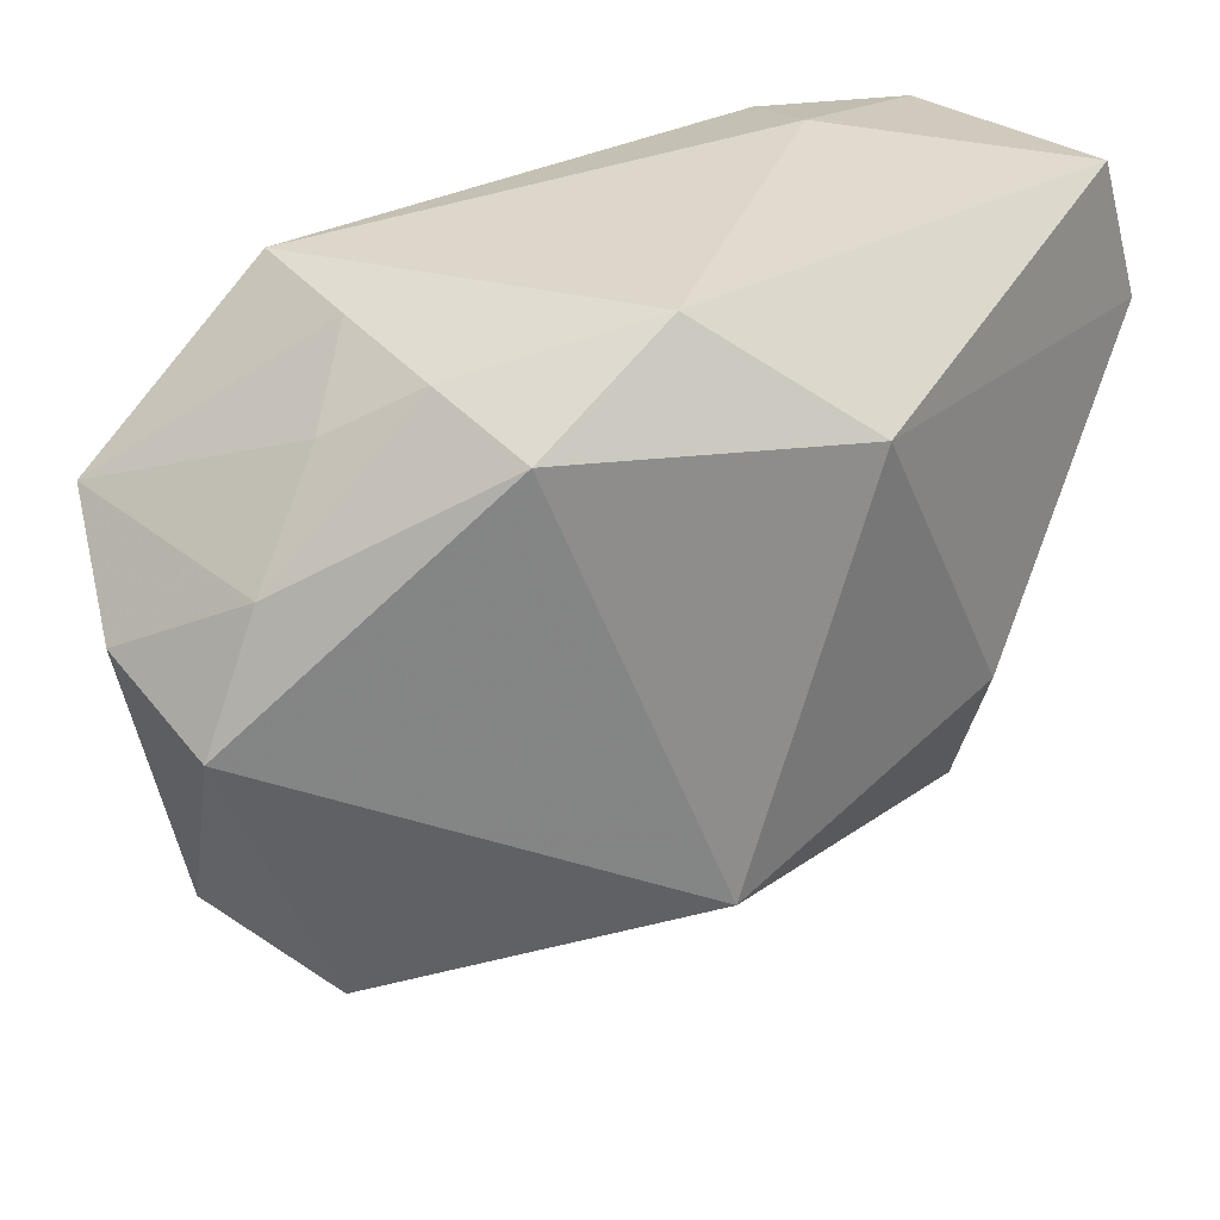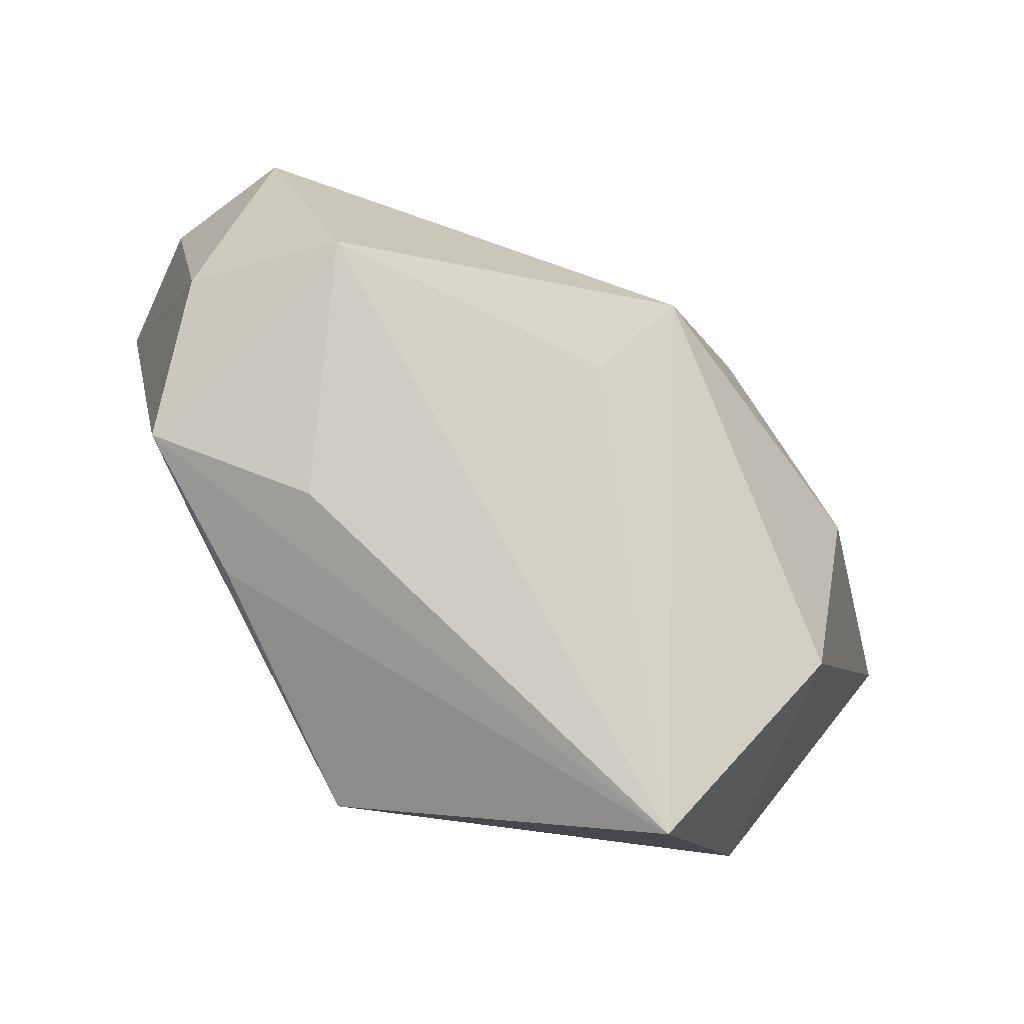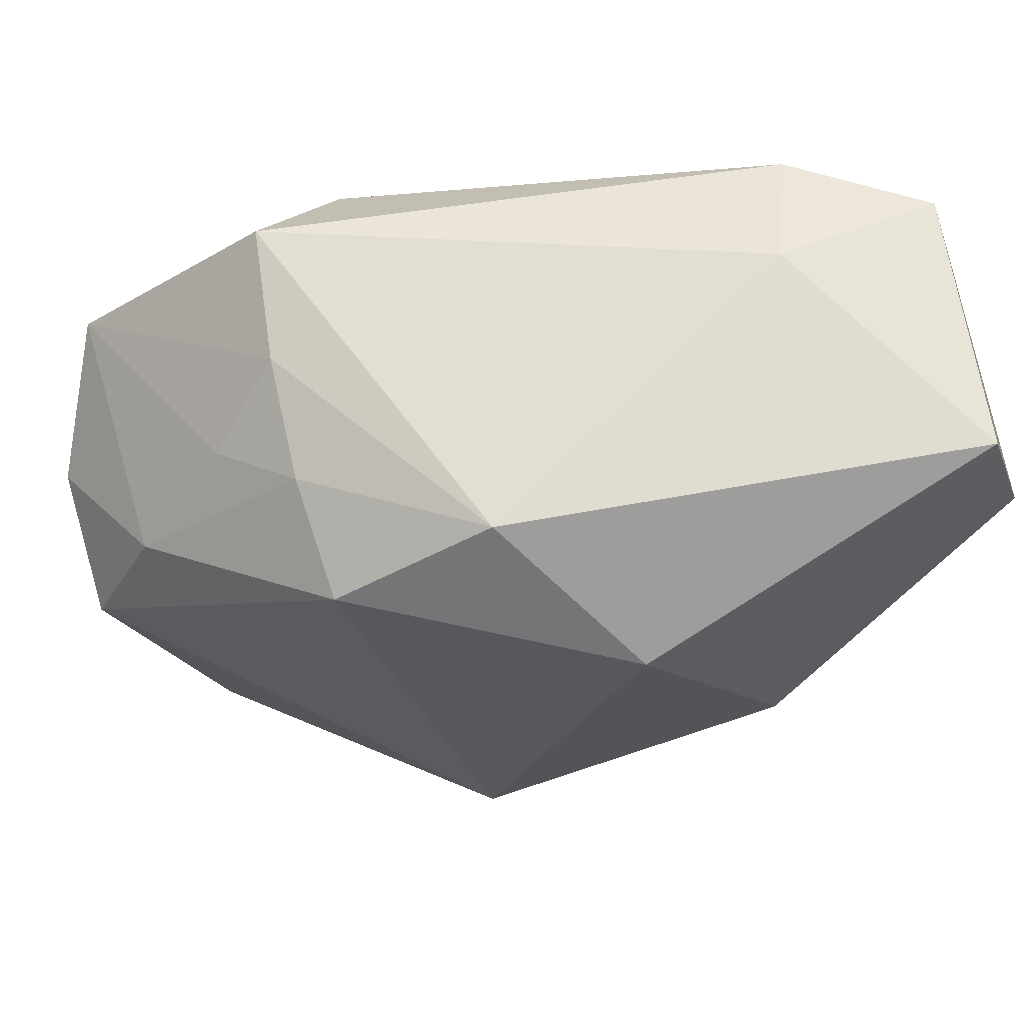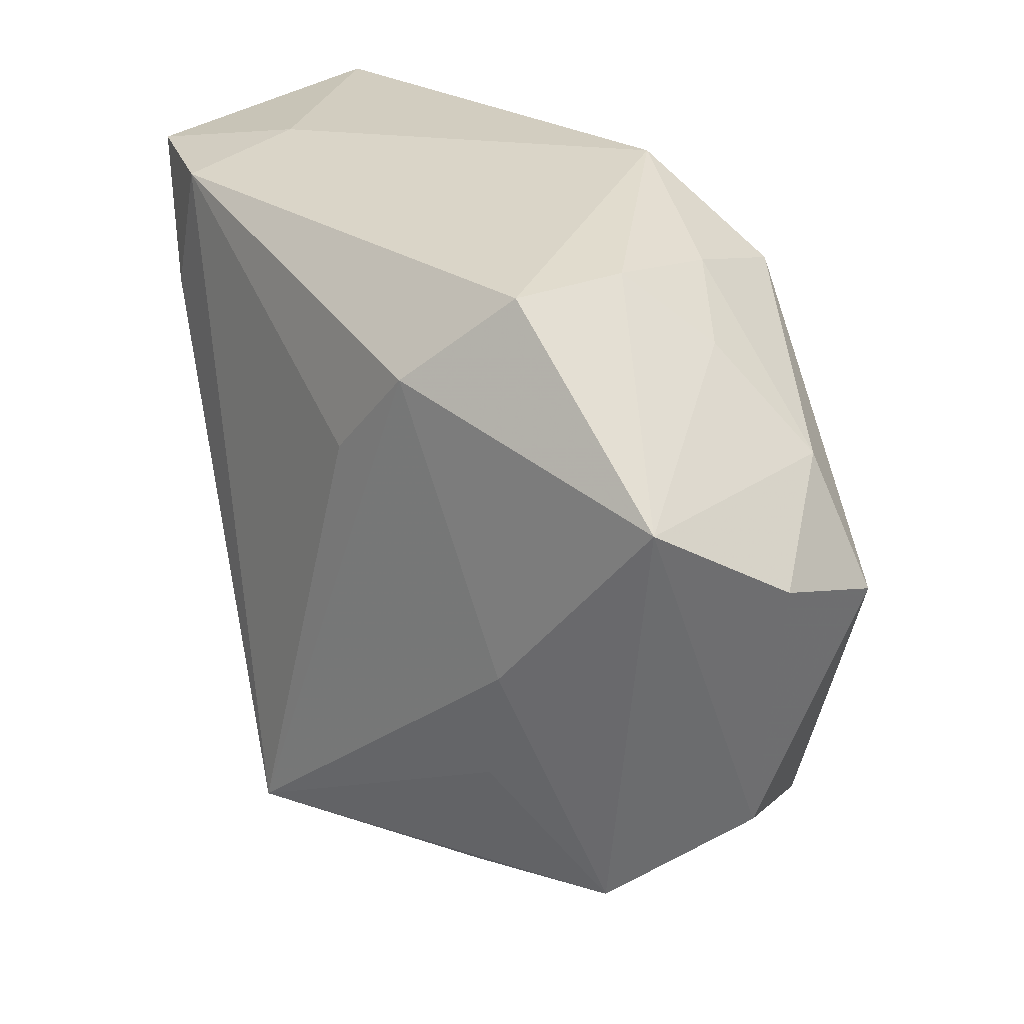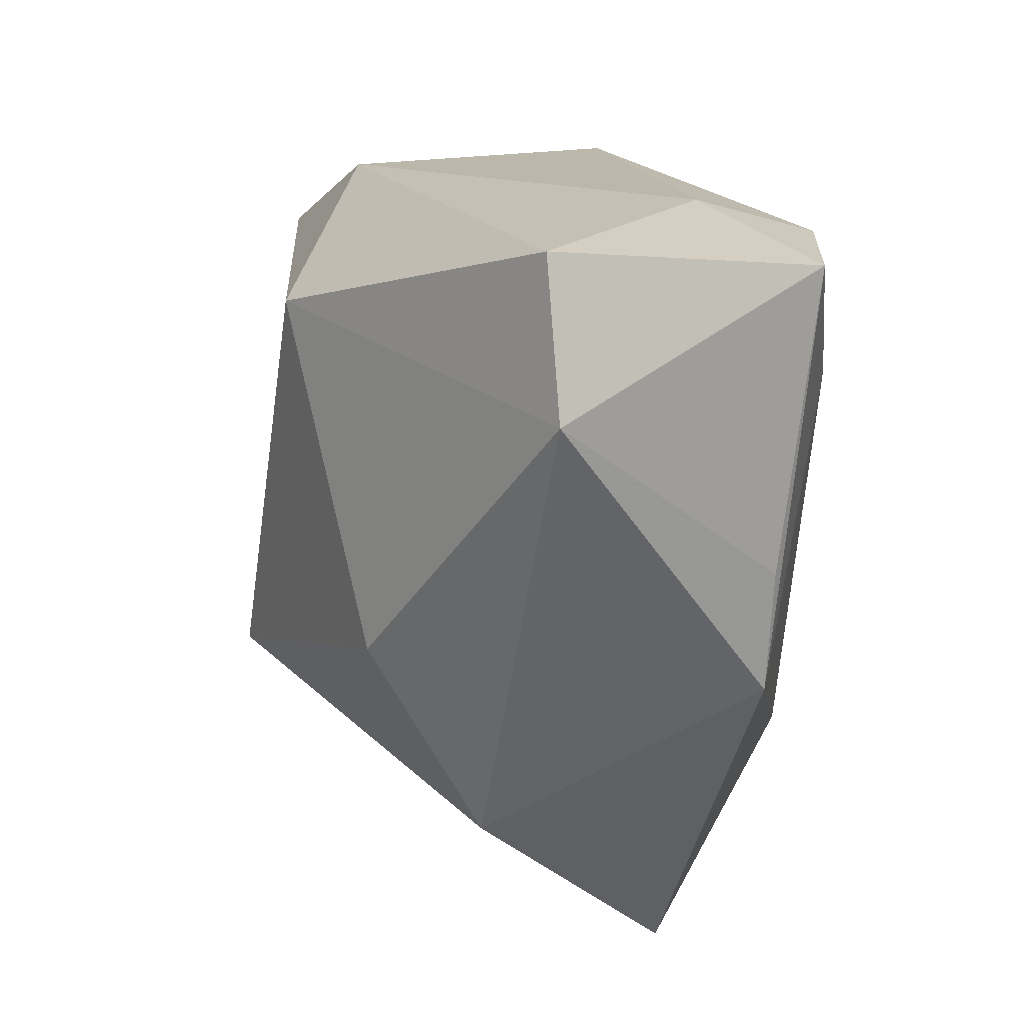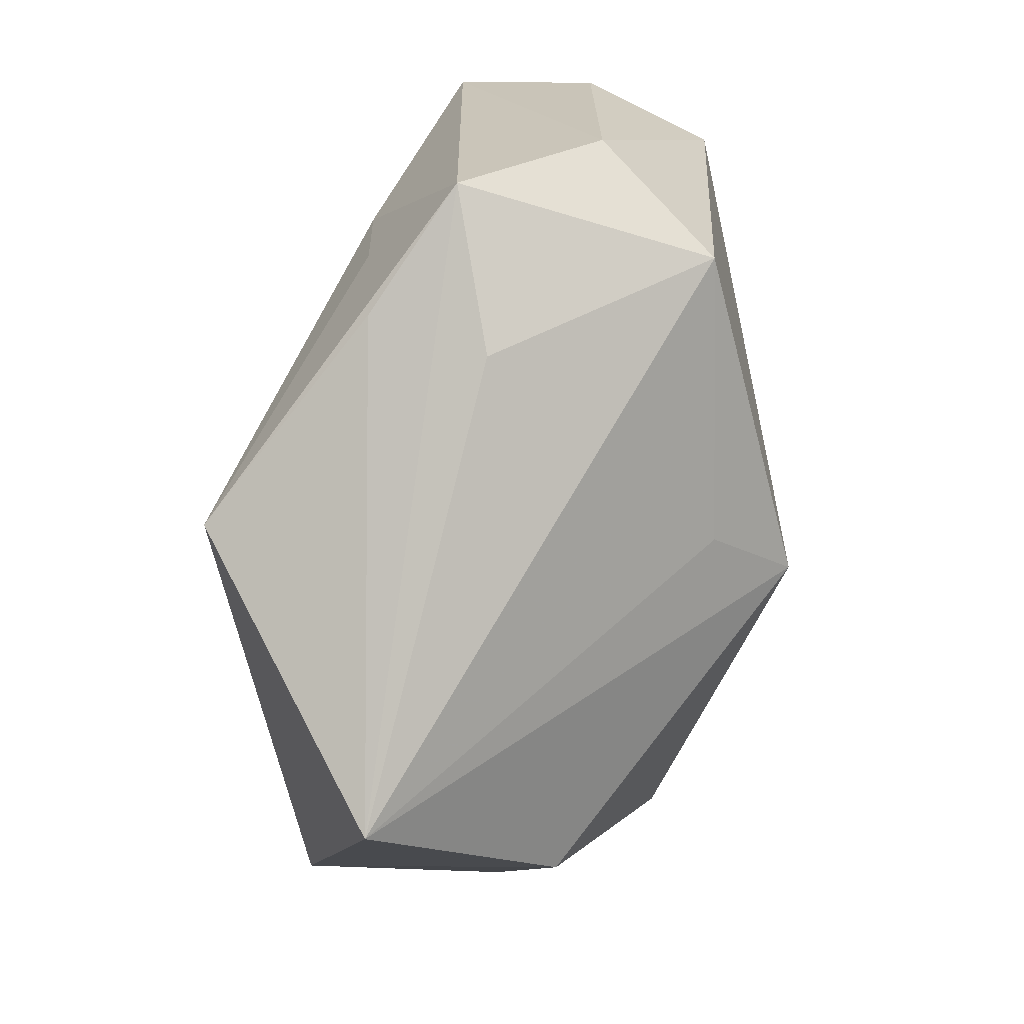
<metadata>
{"format":"obj","ext":"obj","renderer":"f3d","projection":"perspective","resolution":1024,"background":"white","views":[{"elev":33.5,"azim":-43.2,"up":"+Y"},{"elev":-79.0,"azim":-55.6,"up":"+Y"},{"elev":69.5,"azim":-16.9,"up":"+Y"},{"elev":24.5,"azim":-140.4,"up":"+Y"},{"elev":18.6,"azim":59.6,"up":"+Y"},{"elev":-79.1,"azim":-117.8,"up":"+Y"}]}
</metadata>
<code>
v 0.007124 -0.02751 -0.02421
v 0.0161 -0.006756 0.02605
v -0.04219 0.0004268 0.000687
v -0.01903 -0.01602 -0.0224
v -0.03623 0.01162 0.0001775
v -0.007895 0.03002 0.0139
v -0.03785 -0.0198 -0.00892
v -0.02117 0.02643 -0.00741
v 0.02162 -0.02334 0.01807
v -0.01567 -0.02753 -0.01996
v 0.02233 -0.03837 -4.057e-05
v -0.02195 0.02506 0.003228
v 0.02963 -0.003706 -0.007979
v -0.02162 0.02258 0.01361
v 0.02953 0.01581 -0.01115
v -0.01761 -0.0305 -0.009498
v -0.03355 -0.02423 0.00415
v -0.01144 -0.02109 0.01656
v -0.03607 0.01182 -0.02243
v -0.04187 0.004507 -0.01137
v -0.02118 -0.00553 -0.02372
v 0.02239 0.03022 -0.002503
v -0.01155 -0.0153 0.02486
v 0.03372 0.03028 0.01903
v -0.01933 0.02694 -0.01918
v -0.02778 0.02045 -0.00289
v 0.00174 0.02072 0.02603
v -0.003223 0.01107 -0.02359
v 0.03712 -0.00852 -0.0004323
v 0.03757 0.02728 -0.004523
v 0.03757 0.001889 -0.0008138
v 0.03757 0.01746 0.02009
v -0.02904 -0.02648 -0.01842
v -0.01098 0.01927 -0.02421
v 0.02623 0.02725 -0.012
f 23 11 9
f 16 33 11
f 1 21 34
f 32 9 29
f 29 9 11
f 29 11 1
f 1 13 29
f 27 14 23
f 17 16 11
f 7 33 17
f 33 16 17
f 23 9 2
f 2 9 32
f 2 27 23
f 32 27 2
f 1 11 10
f 10 33 1
f 11 33 10
f 4 21 1
f 1 33 4
f 4 33 21
f 1 34 28
f 35 34 25
f 35 28 34
f 1 28 35
f 15 13 1
f 1 35 15
f 15 35 30
f 30 29 15
f 15 29 13
f 31 30 32
f 32 29 31
f 31 29 30
f 18 11 23
f 23 17 18
f 18 17 11
f 23 14 3
f 3 17 23
f 7 17 3
f 3 20 7
f 14 27 6
f 14 6 12
f 25 34 19
f 19 34 21
f 21 33 19
f 19 33 7
f 7 20 19
f 20 3 5
f 5 19 20
f 26 19 5
f 5 3 14
f 14 12 5
f 5 12 26
f 24 6 27
f 24 27 32
f 32 30 24
f 8 6 25
f 8 12 6
f 26 12 8
f 25 19 8
f 8 19 26
f 25 6 22
f 6 24 22
f 22 35 25
f 30 35 22
f 22 24 30

</code>
